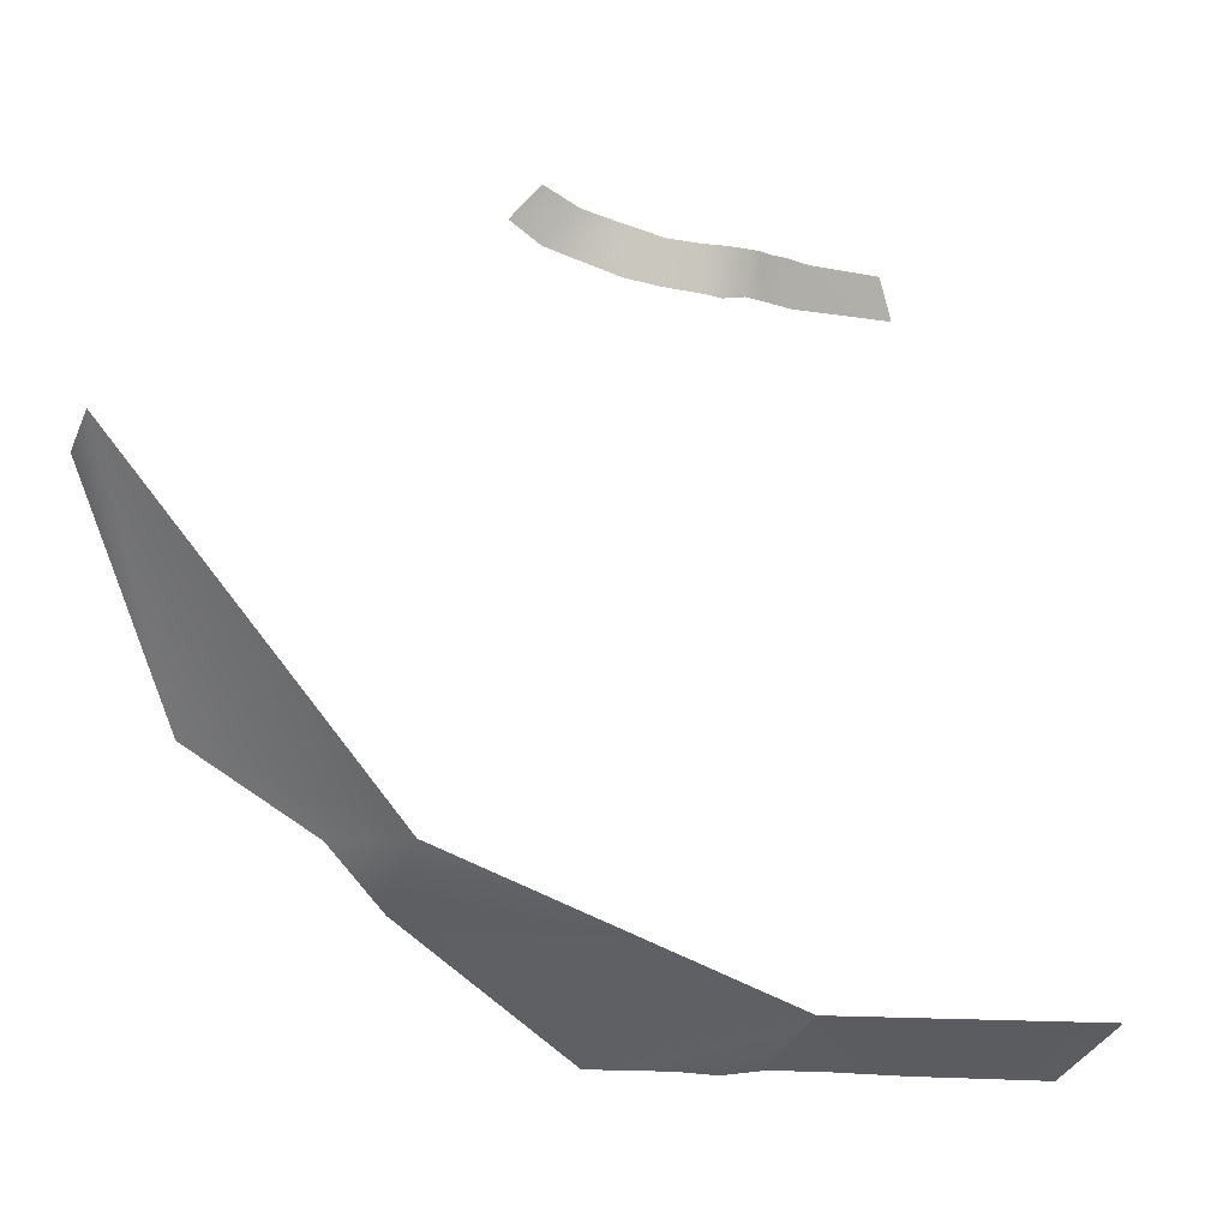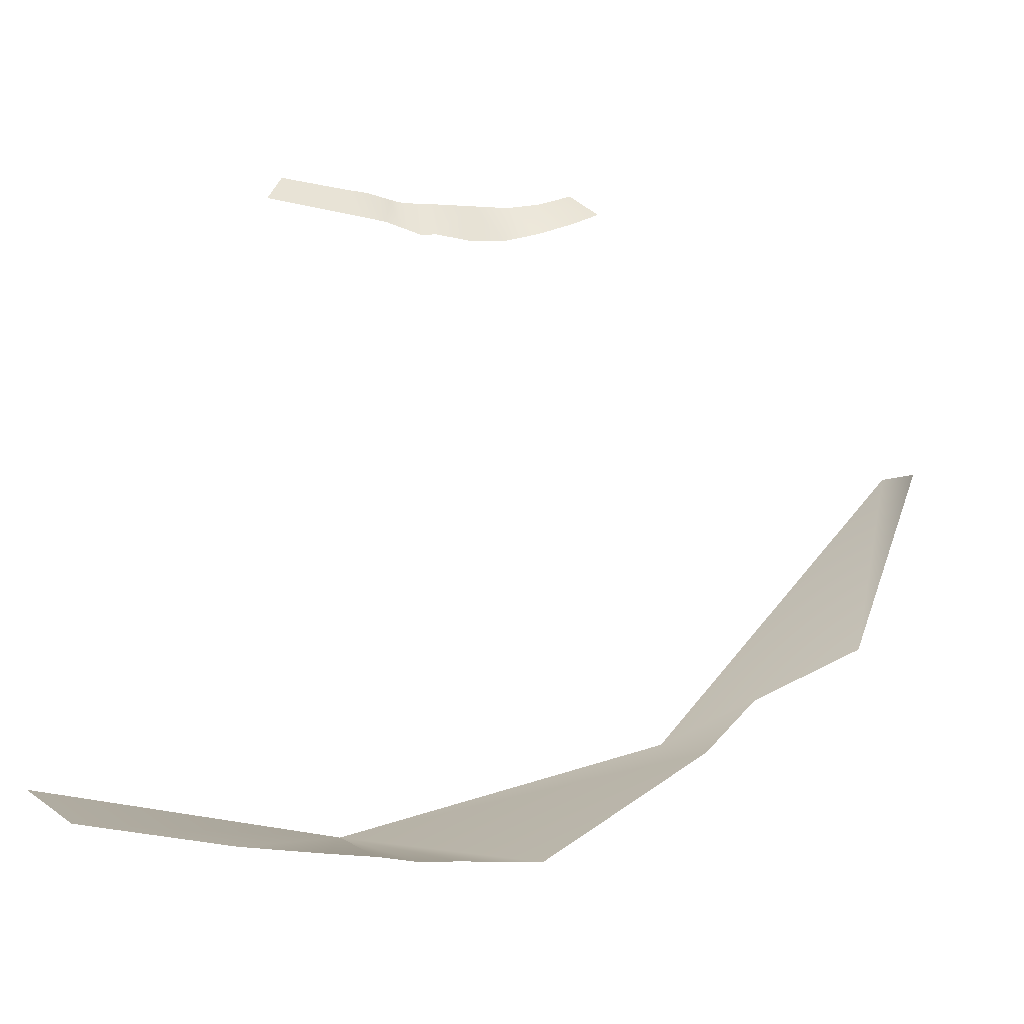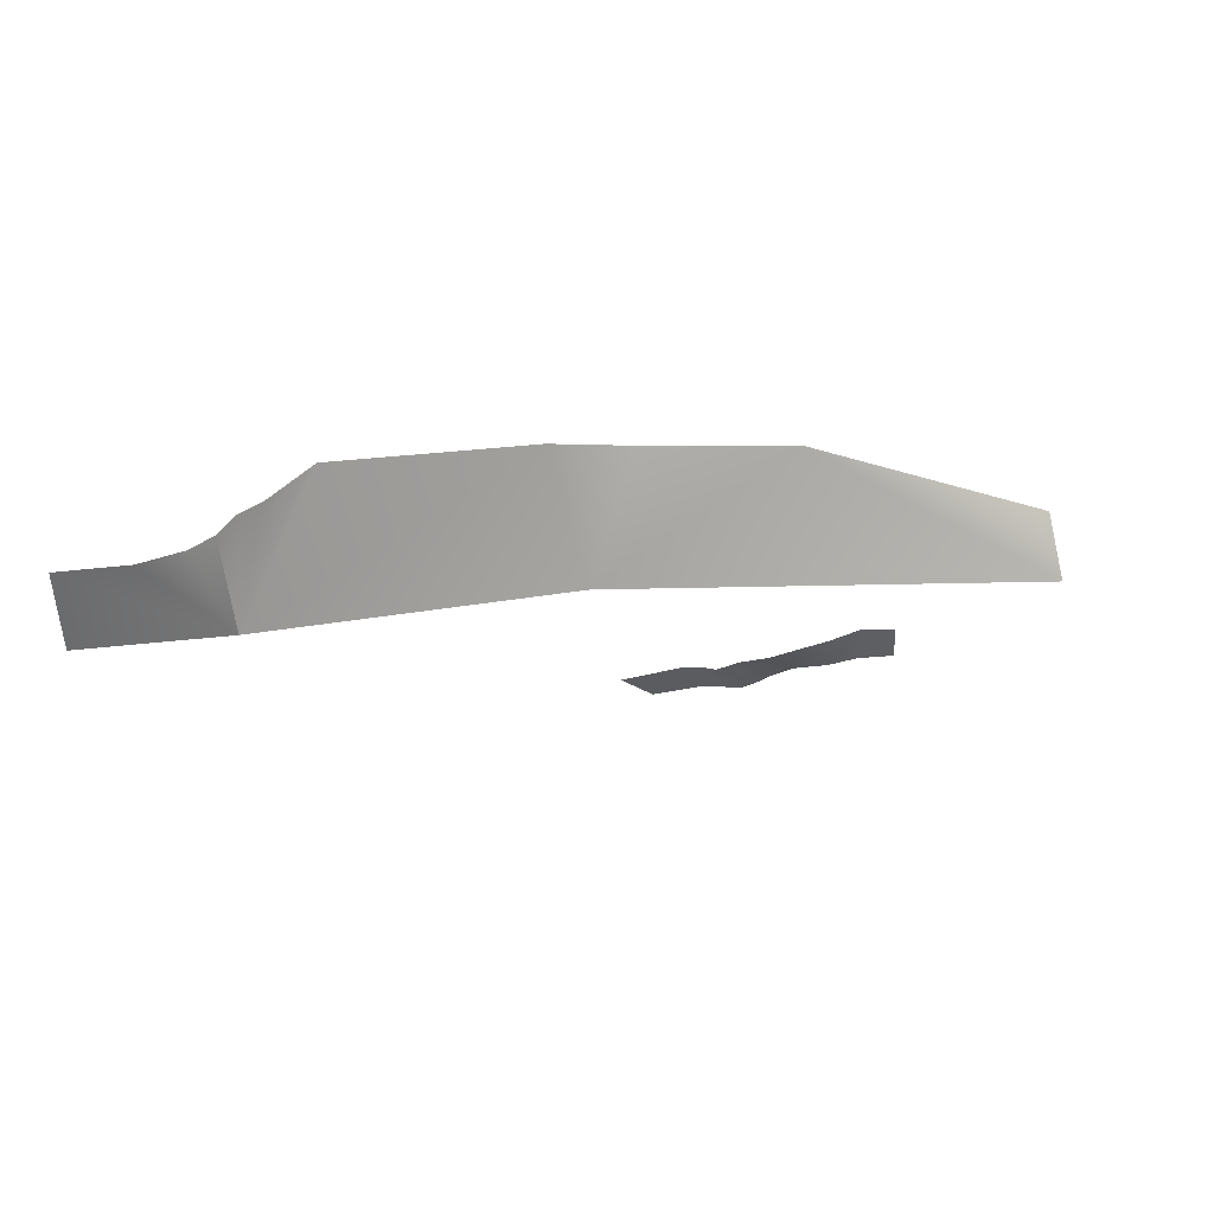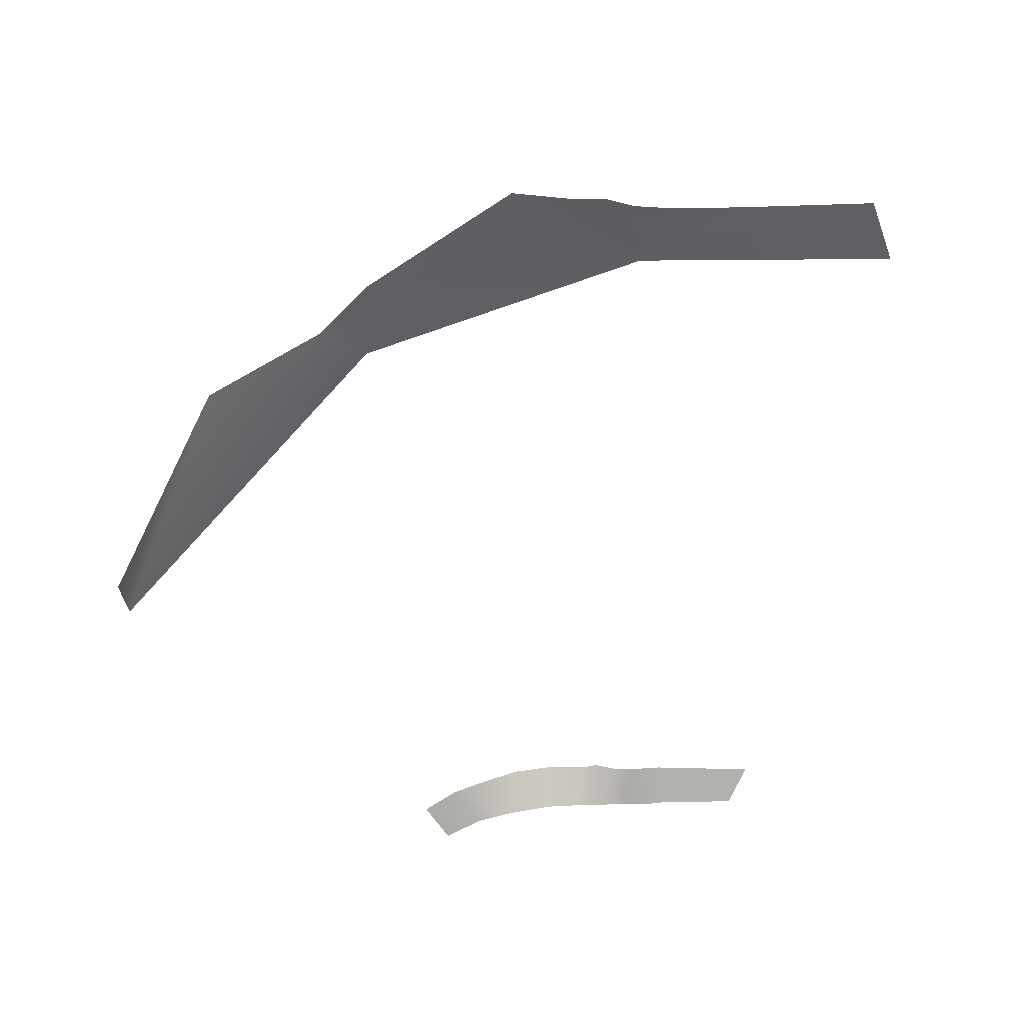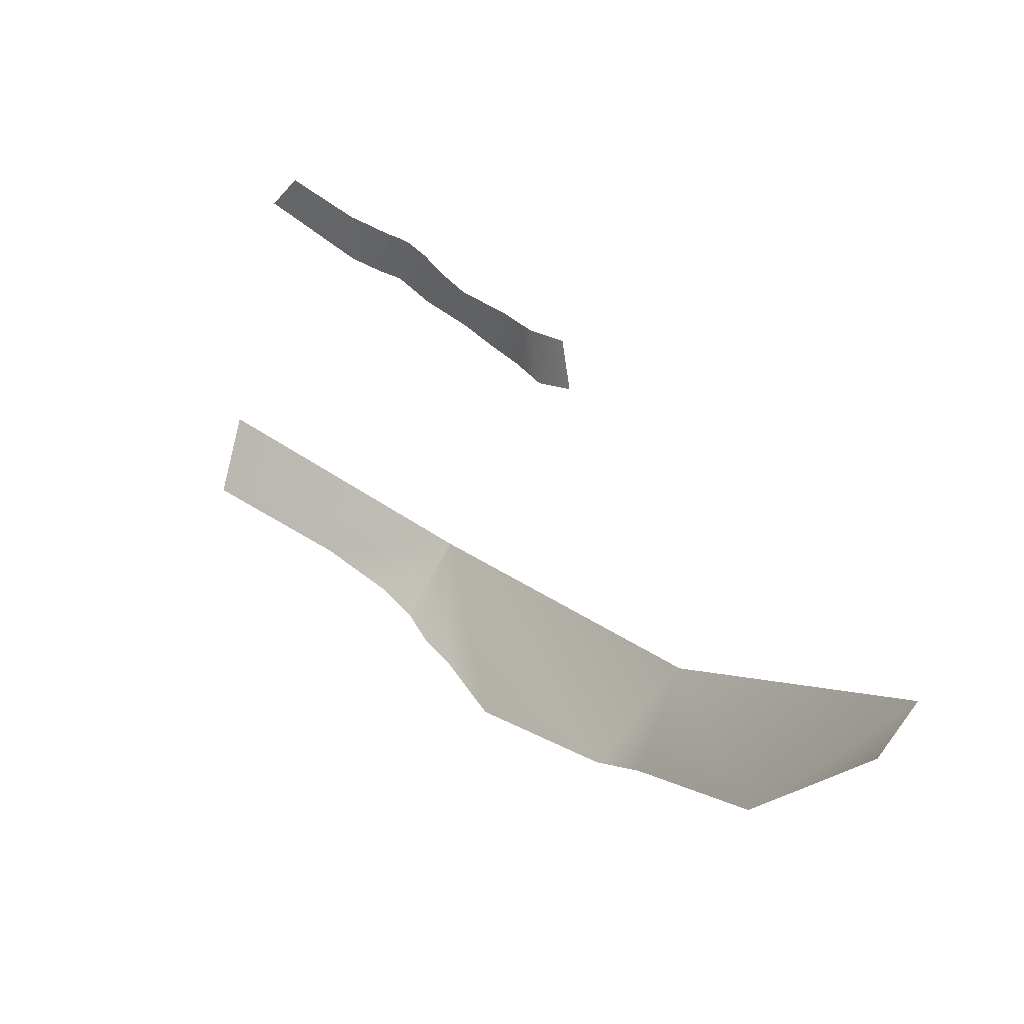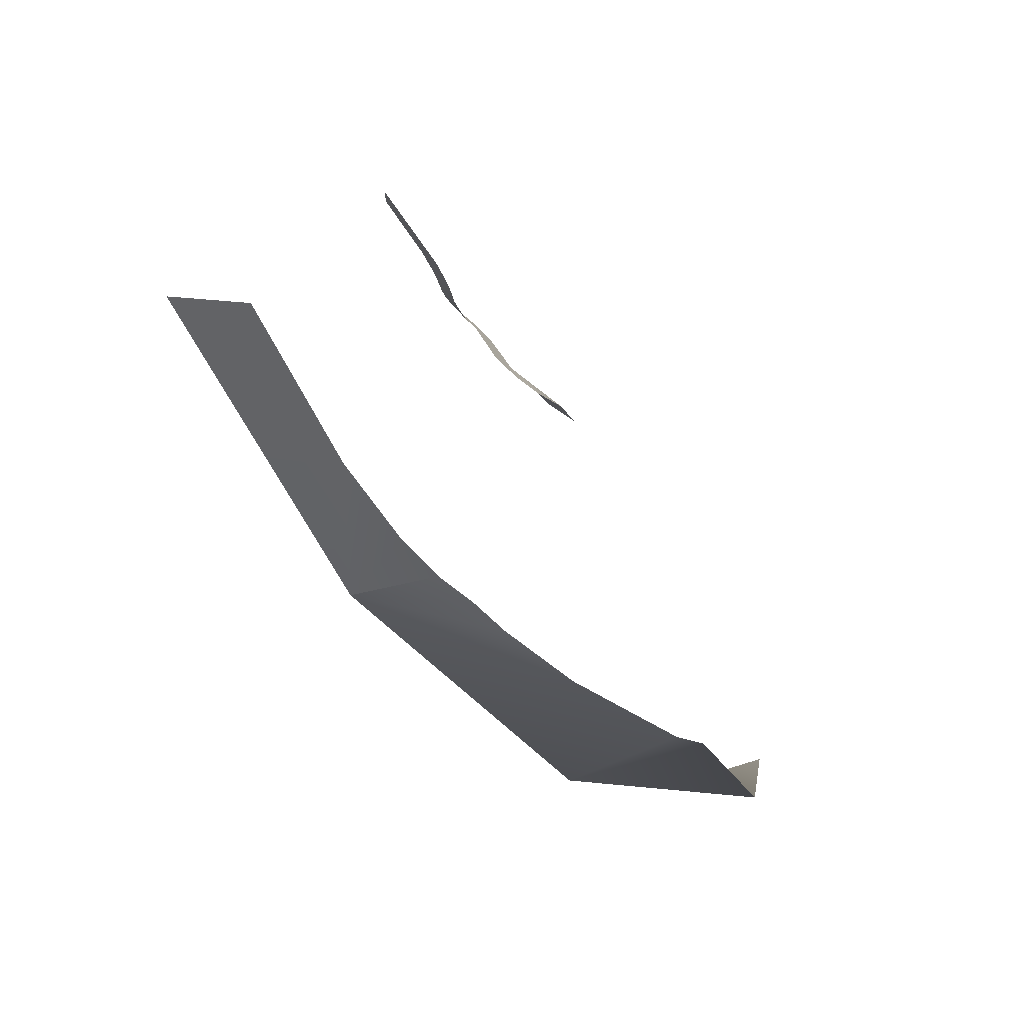
<metadata>
{"format":"obj","ext":"obj","renderer":"f3d","projection":"perspective","resolution":1024,"background":"white","views":[{"elev":-12.8,"azim":-19.0,"up":"+Z"},{"elev":-23.7,"azim":159.9,"up":"+Z"},{"elev":-15.6,"azim":-135.1,"up":"+Y"},{"elev":78.9,"azim":1.4,"up":"+Y"},{"elev":60.4,"azim":-138.8,"up":"+Z"},{"elev":-63.5,"azim":125.0,"up":"+Z"}]}
</metadata>
<code>
g jirachiFarHillGeo
v -13.29 1.372 -16.01
v -9.518 0.2306 -15.35
v -11.75 0.2009 -14.24
v -11.33 1.537 -17.22
v -7.356 0.01817 -15.95
v -9.216 0.9675 -18.08
v -7.051 0.611 -18.84
v -4.689 0.1742 -16.45
v -4.851 0.3822 -19.2
v -2.207 0.5337 -19.28
v -2.672 -0.06205 -16.61
v -1.329 -0.3607 -16.68
v -1.358 0.3941 -19.46
v 0.02639 0.4327 -19.2
v -0.03749 -0.4736 -16.76
v 0.6548 -0.3592 -16.77
v 1.199 0.7818 -19.21
v 1.396 -0.1646 -16.81
v 2.393 0.01372 -16.83
v 3.013 1.092 -19.35
v 3.773 0.2039 -17
v 9.16 1.239 -19.36
v 8.083 0.3629 -17.13
v -36.05 0.9824 -31.3
v -29.95 2.878 -45.23
v -35.85 -2.791 -30.09
v -19.25 -4.07 -50.59
v -22.1 3.679 -49.81
v -18.74 3.706 -53.48
v 1.589 -4.216 -58.6
v -8.384 3.293 -61.06
v -3.753 2.112 -61.14
v -1.358 1.805 -61.32
v 0.8465 1.137 -61.06
v 1.589 -4.216 -58.6
v 3.659 0.8368 -61.06
v 8.93 1.036 -61.21
v 18.47 2.532 -61.21
v 20.46 -1.647 -58.34
g jirachiFarHillGeo_0
f 3 2 1
f 2 4 1
f 4 2 5
f 6 4 5
f 7 6 5
f 5 8 7
f 8 9 7
f 10 9 8
f 11 10 8
f 10 11 12
f 13 10 12
f 14 13 12
f 15 14 12
f 14 15 16
f 17 14 16
f 17 16 18
f 18 19 17
f 19 20 17
f 20 19 21
f 22 20 21
f 23 22 21
f 26 25 24
f 25 26 27
f 28 25 27
f 29 28 27
f 27 30 29
f 30 31 29
f 32 31 30
f 33 32 30
f 34 33 30
f 34 30 35
f 36 34 35
f 35 37 36
f 38 37 35
f 39 38 35

</code>
